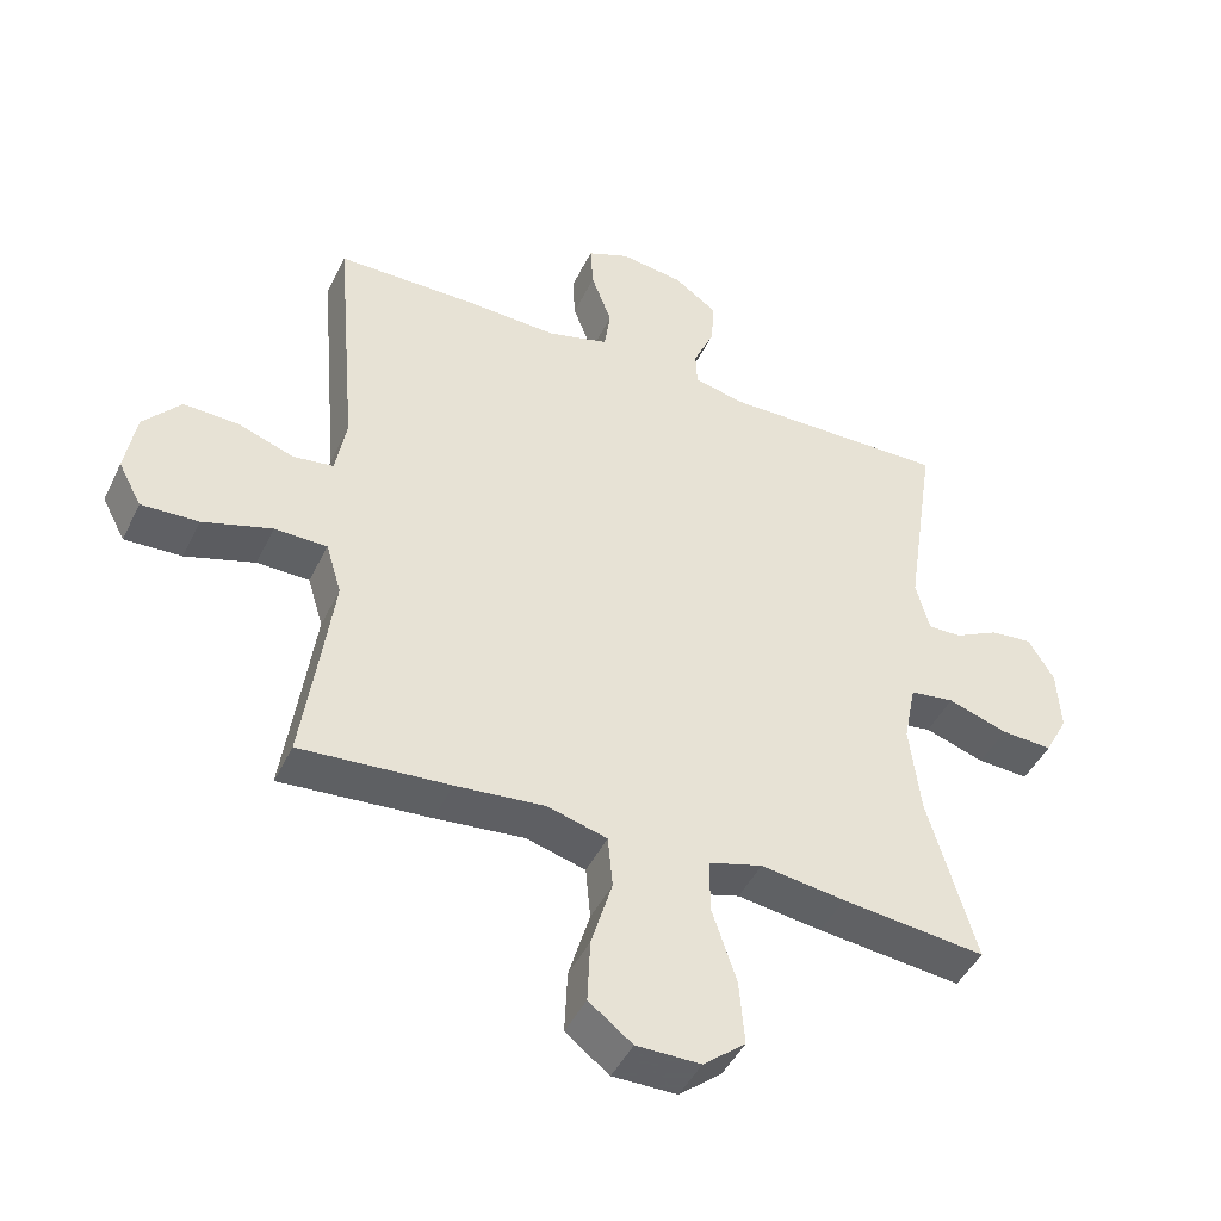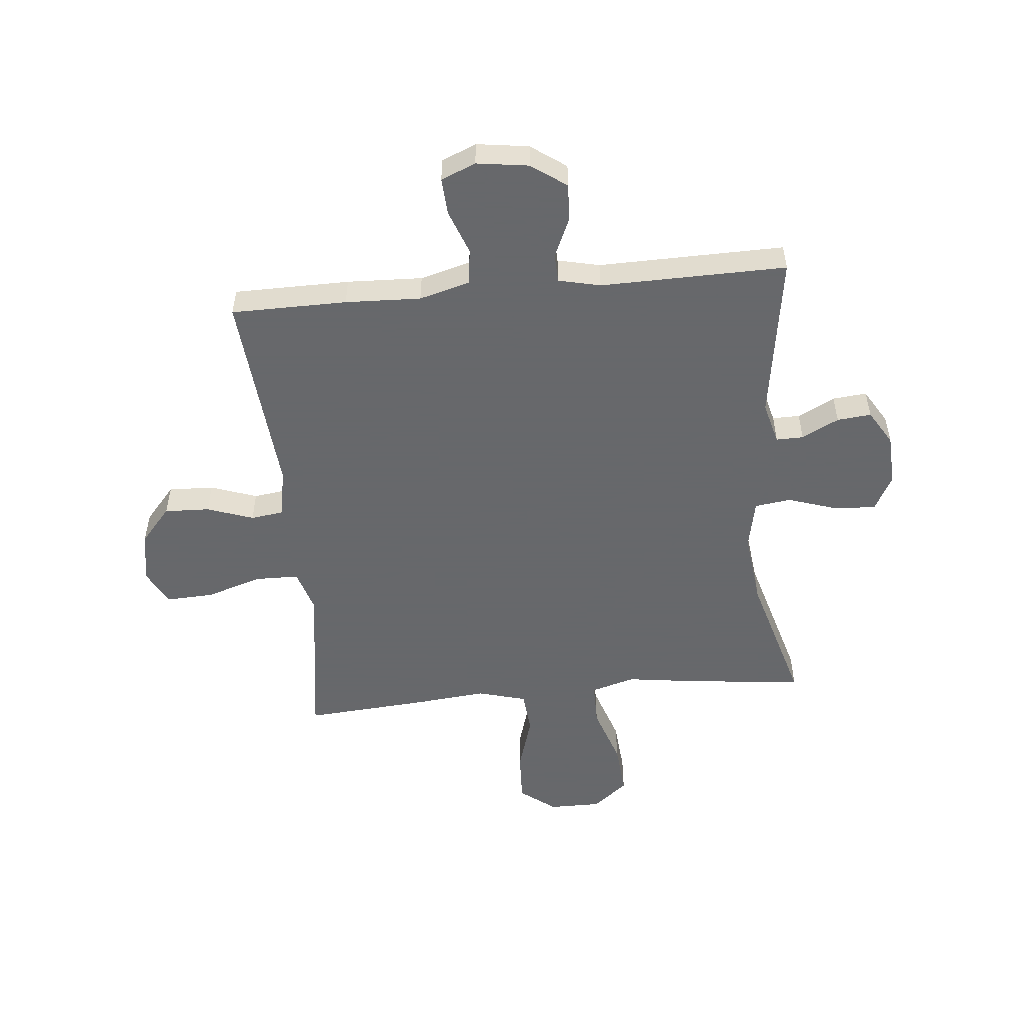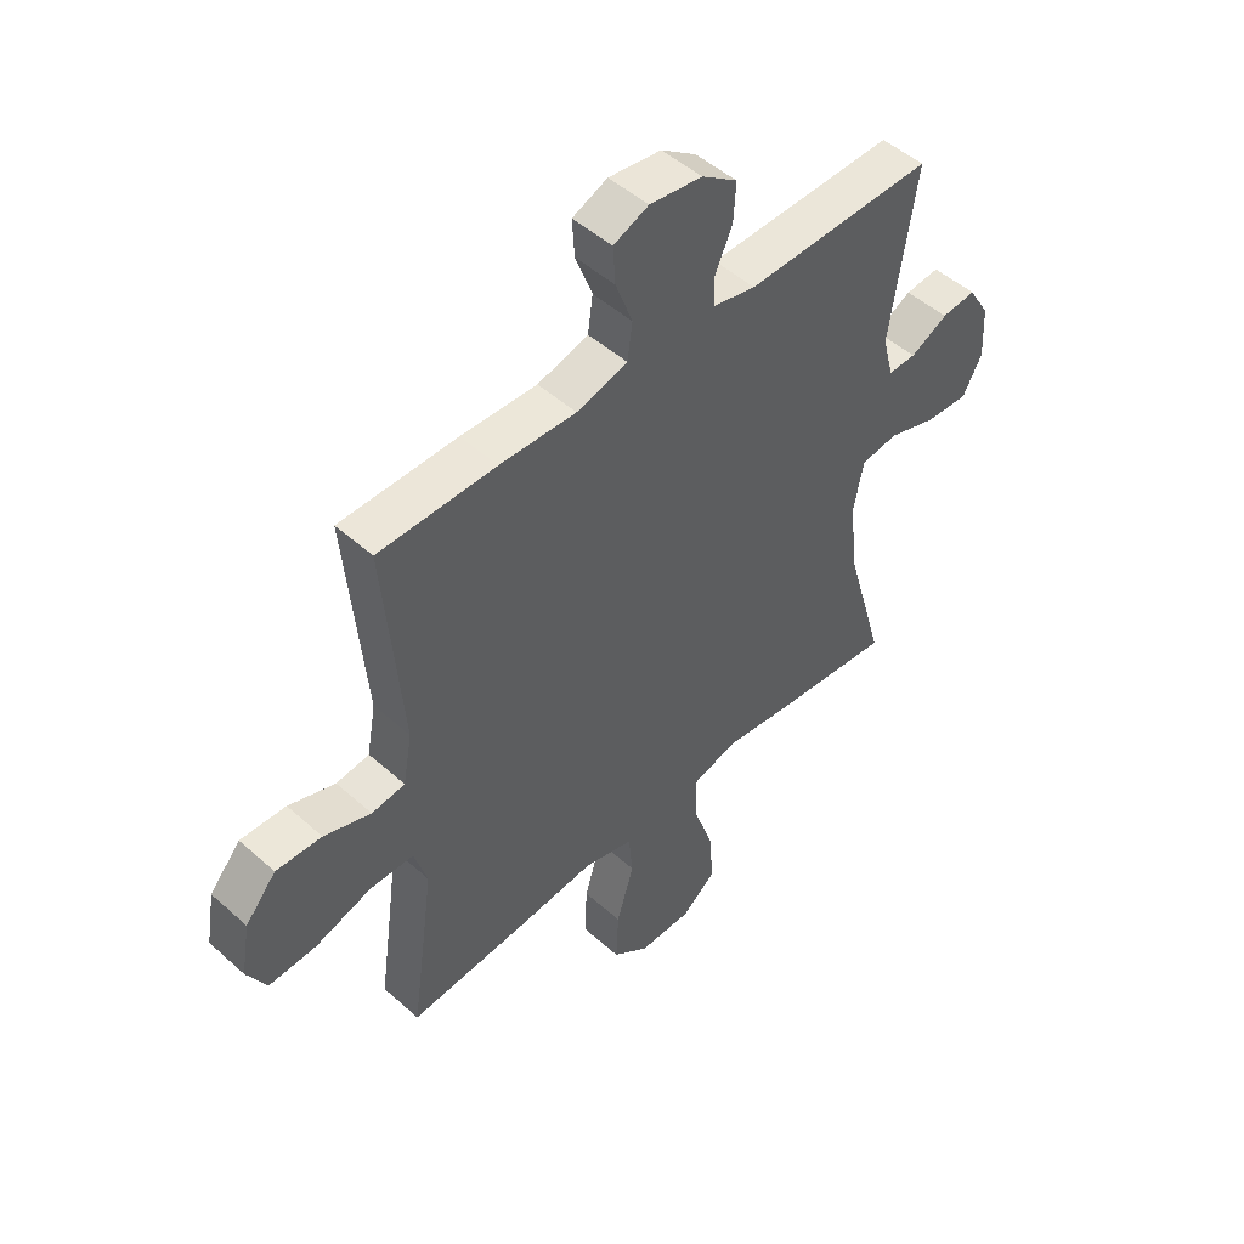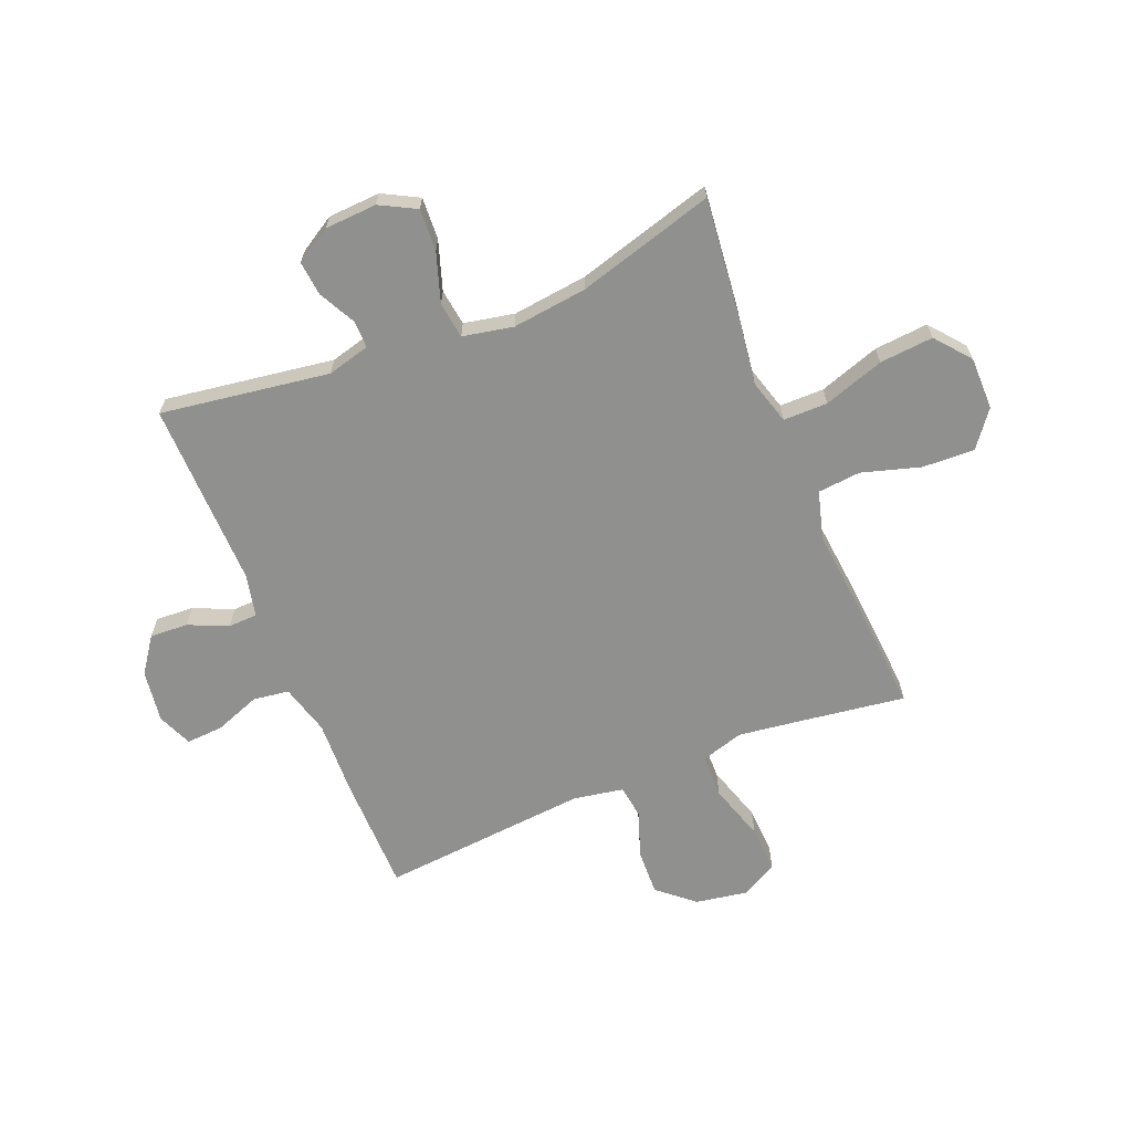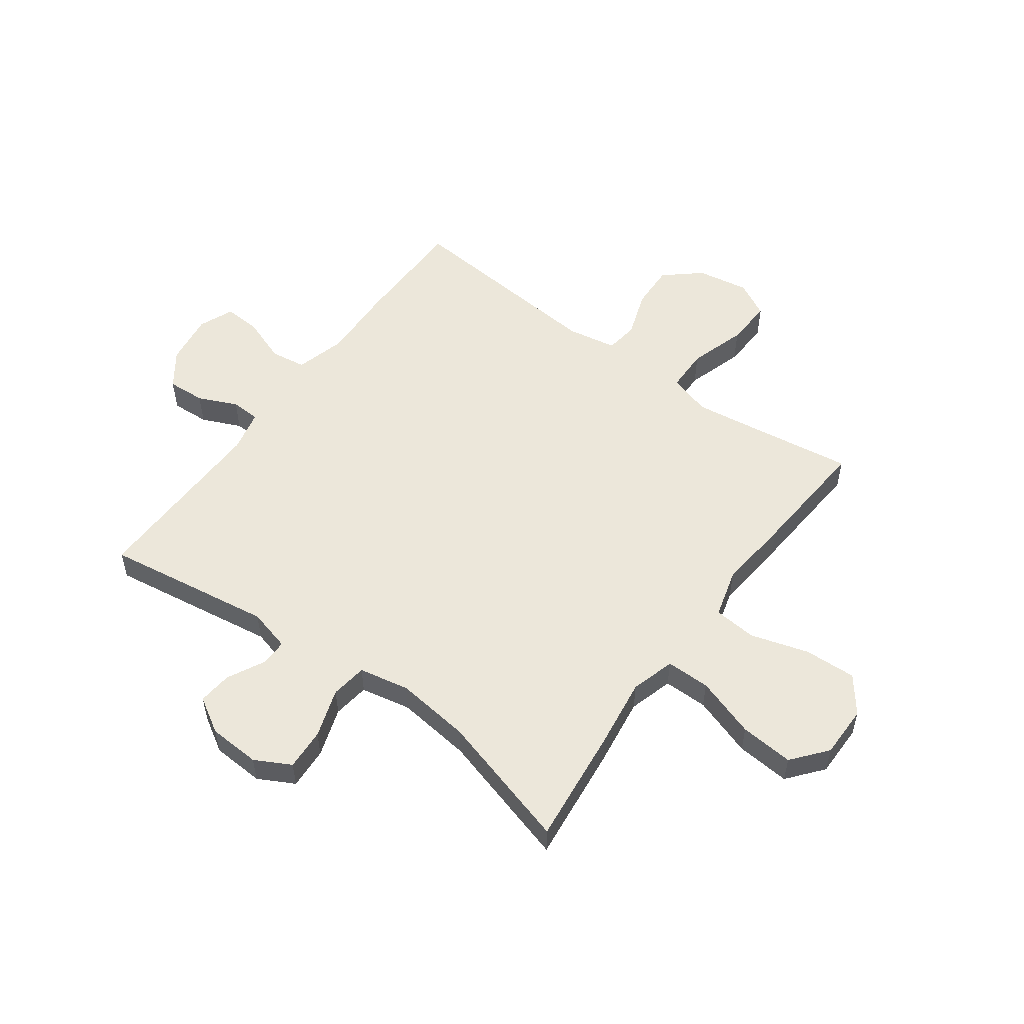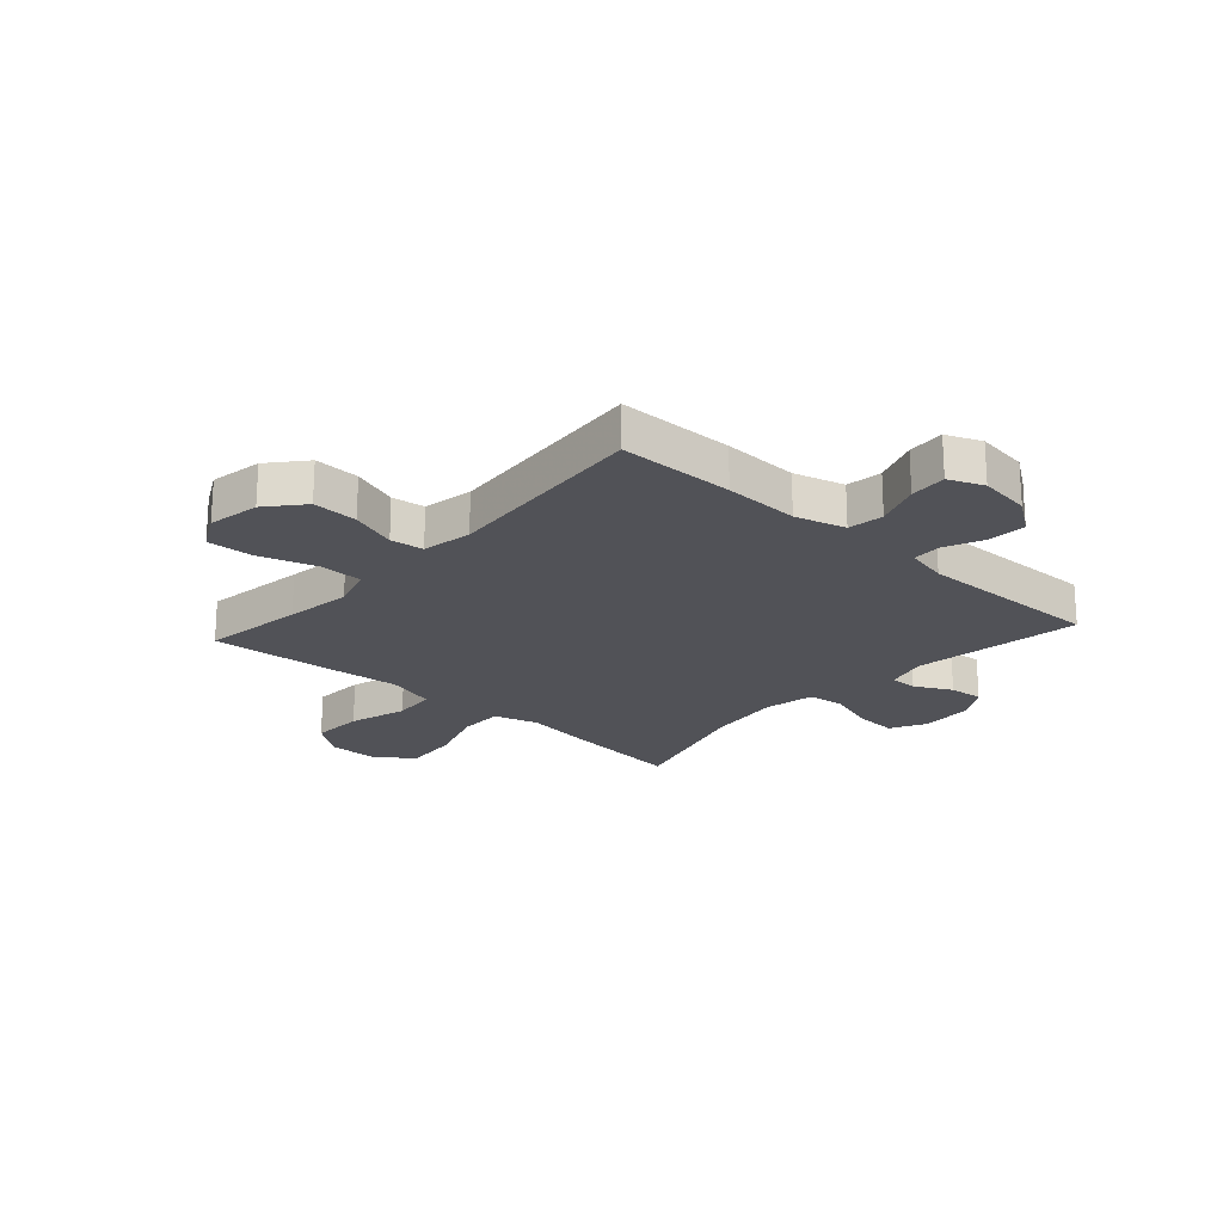
<metadata>
{"format":"obj","ext":"obj","renderer":"f3d","projection":"perspective","resolution":1024,"background":"white","views":[{"elev":-45.3,"azim":-24.7,"up":"+Z"},{"elev":-52.3,"azim":5.4,"up":"+Y"},{"elev":49.3,"azim":-45.4,"up":"+Z"},{"elev":-65.6,"azim":112.2,"up":"+Y"},{"elev":54.1,"azim":126.1,"up":"+Y"},{"elev":-21.5,"azim":-42.0,"up":"+Y"}]}
</metadata>
<code>
v 0.5 0.07 0.5
v 0.455 0.07 0.199
v 0.475 0.07 0.123
v 0.524 0.07 0.124
v 0.59 0.07 0.158
v 0.651 0.07 0.164
v 0.689 0.07 0.101
v 0.694 0.07 0.008
v 0.66 0.07 -0.056
v 0.585 0.07 -0.052
v 0.497 0.07 -0.023
v 0.432 0.07 -0.032
v 0.414 0.07 -0.122
v 0.43 0.07 -0.256
v 0.5 0.07 -0.5
v 0.289 0.07 -0.477
v 0.165 0.07 -0.46
v 0.086 0.07 -0.483
v 0.086 0.07 -0.562
v 0.122 0.07 -0.67
v 0.13 0.07 -0.766
v 0.068 0.07 -0.817
v -0.026 0.07 -0.817
v -0.09 0.07 -0.768
v -0.086 0.07 -0.675
v -0.055 0.07 -0.571
v -0.062 0.07 -0.494
v -0.149 0.07 -0.47
v -0.281 0.07 -0.483
v -0.5 0.07 -0.5
v -0.474 0.07 -0.317
v -0.458 0.07 -0.199
v -0.481 0.07 -0.123
v -0.558 0.07 -0.122
v -0.66 0.07 -0.154
v -0.744 0.07 -0.158
v -0.778 0.07 -0.094
v -0.762 0.07 -0.001
v -0.707 0.07 0.063
v -0.626 0.07 0.06
v -0.543 0.07 0.031
v -0.484 0.07 0.039
v -0.468 0.07 0.128
v -0.5 0.07 0.5
v -0.293 0.07 0.502
v -0.158 0.07 0.497
v -0.068 0.07 0.522
v -0.059 0.07 0.586
v -0.089 0.07 0.667
v -0.093 0.07 0.733
v -0.031 0.07 0.759
v 0.062 0.07 0.746
v 0.125 0.07 0.701
v 0.121 0.07 0.633
v 0.09 0.07 0.563
v 0.092 0.07 0.511
v 0.167 0.07 0.494
v 0.5 0 0.5
v 0.455 0 0.199
v 0.475 0 0.123
v 0.524 0 0.124
v 0.59 0 0.158
v 0.651 0 0.164
v 0.689 0 0.101
v 0.694 0 0.008
v 0.66 0 -0.056
v 0.585 0 -0.052
v 0.497 0 -0.023
v 0.432 0 -0.032
v 0.414 0 -0.122
v 0.43 0 -0.256
v 0.5 0 -0.5
v 0.289 0 -0.477
v 0.165 0 -0.46
v 0.086 0 -0.483
v 0.086 0 -0.562
v 0.122 0 -0.67
v 0.13 0 -0.766
v 0.068 0 -0.817
v -0.026 0 -0.817
v -0.09 0 -0.768
v -0.086 0 -0.675
v -0.055 0 -0.571
v -0.062 0 -0.494
v -0.149 0 -0.47
v -0.281 0 -0.483
v -0.5 0 -0.5
v -0.474 0 -0.317
v -0.458 0 -0.199
v -0.481 0 -0.123
v -0.558 0 -0.122
v -0.66 0 -0.154
v -0.744 0 -0.158
v -0.778 0 -0.094
v -0.762 0 -0.001
v -0.707 0 0.063
v -0.626 0 0.06
v -0.543 0 0.031
v -0.484 0 0.039
v -0.468 0 0.128
v -0.5 0 0.5
v -0.293 0 0.502
v -0.158 0 0.497
v -0.068 0 0.522
v -0.059 0 0.586
v -0.089 0 0.667
v -0.093 0 0.733
v -0.031 0 0.759
v 0.062 0 0.746
v 0.125 0 0.701
v 0.121 0 0.633
v 0.09 0 0.563
v 0.092 0 0.511
v 0.167 0 0.494
f 53 54 55
f 52 53 55
f 51 52 55
f 50 51 55
f 49 50 55
f 48 49 55
f 47 48 55 56
f 46 47 56 57
f 43 44 45 46
f 42 43 46 57
f 39 40 41
f 38 39 41
f 37 38 41
f 36 37 41
f 35 36 41
f 34 35 41
f 33 34 41 42
f 57 1 2
f 42 57 2
f 33 42 2
f 32 33 2
f 28 29 30 31
f 32 2 3
f 31 32 3
f 28 31 3
f 27 28 3
f 24 25 26
f 23 24 26
f 22 23 26
f 21 22 26
f 20 21 26
f 19 20 26
f 18 19 26 27
f 14 15 16 17
f 17 18 27
f 14 17 27
f 13 14 27
f 9 10 11
f 8 9 11
f 7 8 11
f 6 7 11
f 5 6 11
f 4 5 11
f 4 11 12
f 3 4 12
f 27 3 12
f 12 13 27
f 112 111 110
f 112 110 109
f 112 109 108
f 112 108 107
f 112 107 106
f 112 106 105
f 113 112 105 104
f 114 113 104 103
f 103 102 101 100
f 114 103 100 99
f 98 97 96
f 98 96 95
f 98 95 94
f 98 94 93
f 98 93 92
f 98 92 91
f 99 98 91 90
f 59 58 114
f 59 114 99
f 59 99 90
f 59 90 89
f 88 87 86 85
f 60 59 89
f 60 89 88
f 60 88 85
f 60 85 84
f 83 82 81
f 83 81 80
f 83 80 79
f 83 79 78
f 83 78 77
f 83 77 76
f 84 83 76 75
f 74 73 72 71
f 84 75 74
f 84 74 71
f 84 71 70
f 68 67 66
f 68 66 65
f 68 65 64
f 68 64 63
f 68 63 62
f 68 62 61
f 69 68 61
f 69 61 60
f 69 60 84
f 84 70 69
f 1 58 59 2
f 2 59 60 3
f 3 60 61 4
f 4 61 62 5
f 5 62 63 6
f 6 63 64 7
f 7 64 65 8
f 8 65 66 9
f 9 66 67 10
f 10 67 68 11
f 11 68 69 12
f 12 69 70 13
f 13 70 71 14
f 14 71 72 15
f 15 72 73 16
f 16 73 74 17
f 17 74 75 18
f 18 75 76 19
f 19 76 77 20
f 20 77 78 21
f 21 78 79 22
f 22 79 80 23
f 23 80 81 24
f 24 81 82 25
f 25 82 83 26
f 26 83 84 27
f 27 84 85 28
f 28 85 86 29
f 29 86 87 30
f 30 87 88 31
f 31 88 89 32
f 32 89 90 33
f 33 90 91 34
f 34 91 92 35
f 35 92 93 36
f 36 93 94 37
f 37 94 95 38
f 38 95 96 39
f 39 96 97 40
f 40 97 98 41
f 41 98 99 42
f 42 99 100 43
f 43 100 101 44
f 44 101 102 45
f 45 102 103 46
f 46 103 104 47
f 47 104 105 48
f 48 105 106 49
f 49 106 107 50
f 50 107 108 51
f 51 108 109 52
f 52 109 110 53
f 53 110 111 54
f 54 111 112 55
f 55 112 113 56
f 56 113 114 57
f 57 114 58 1

</code>
